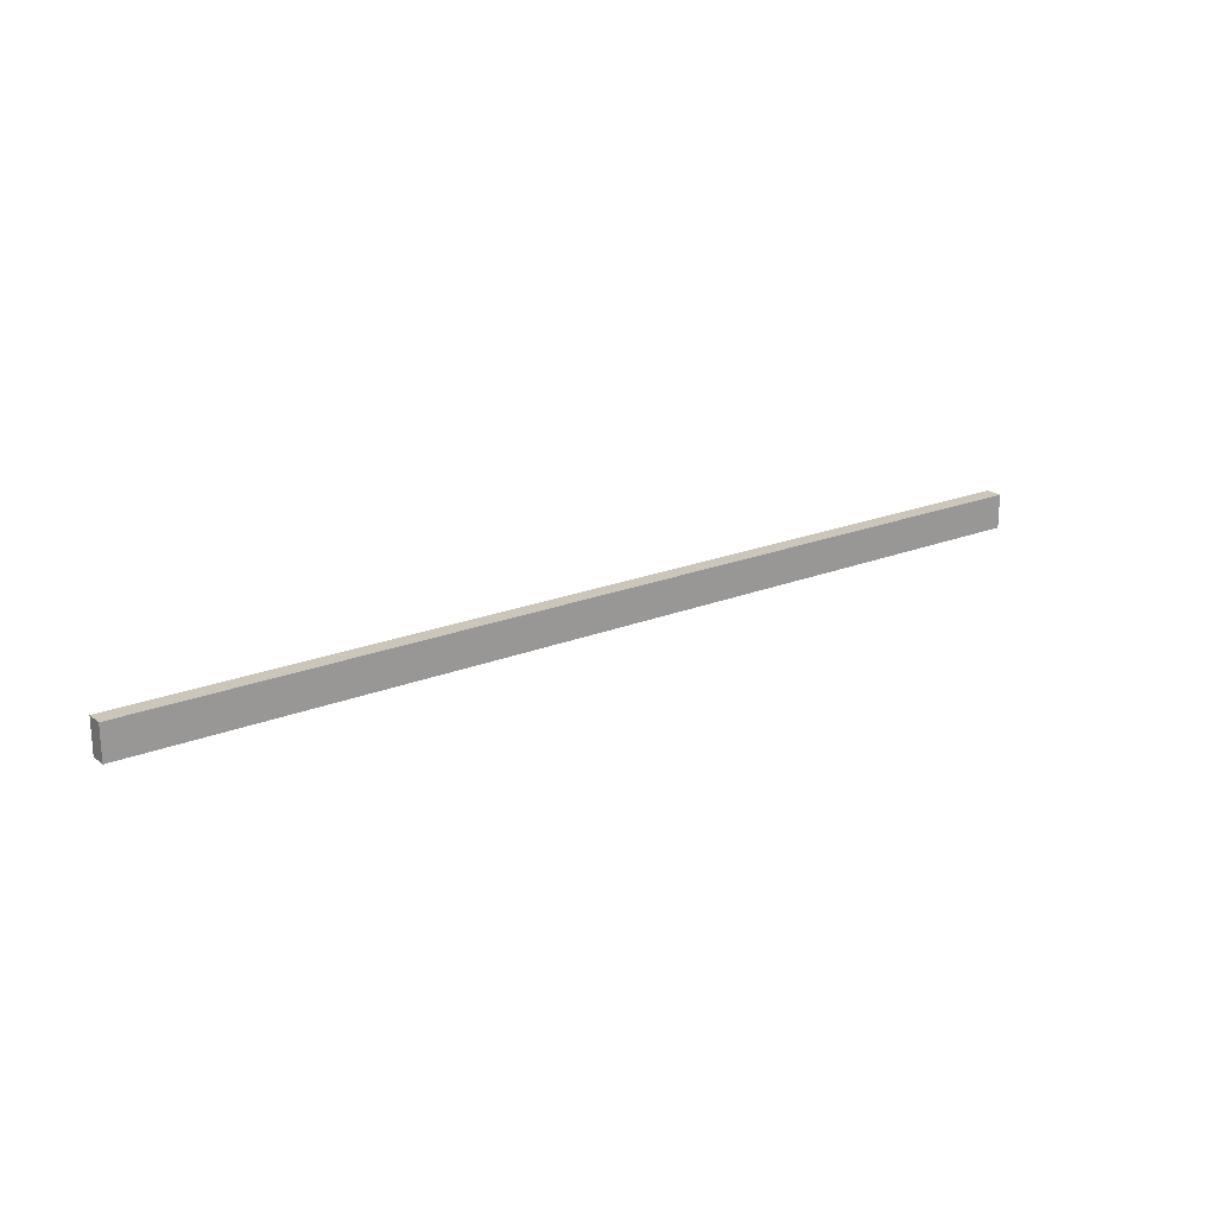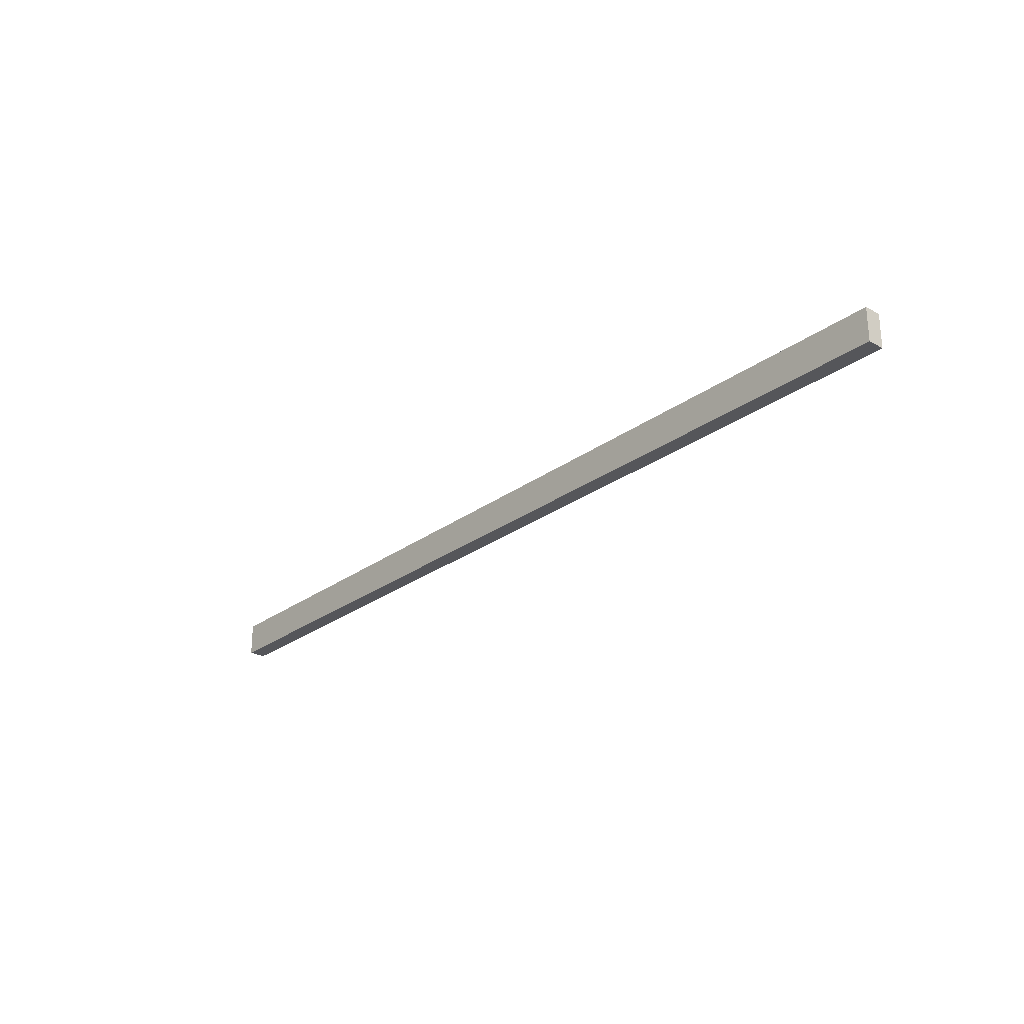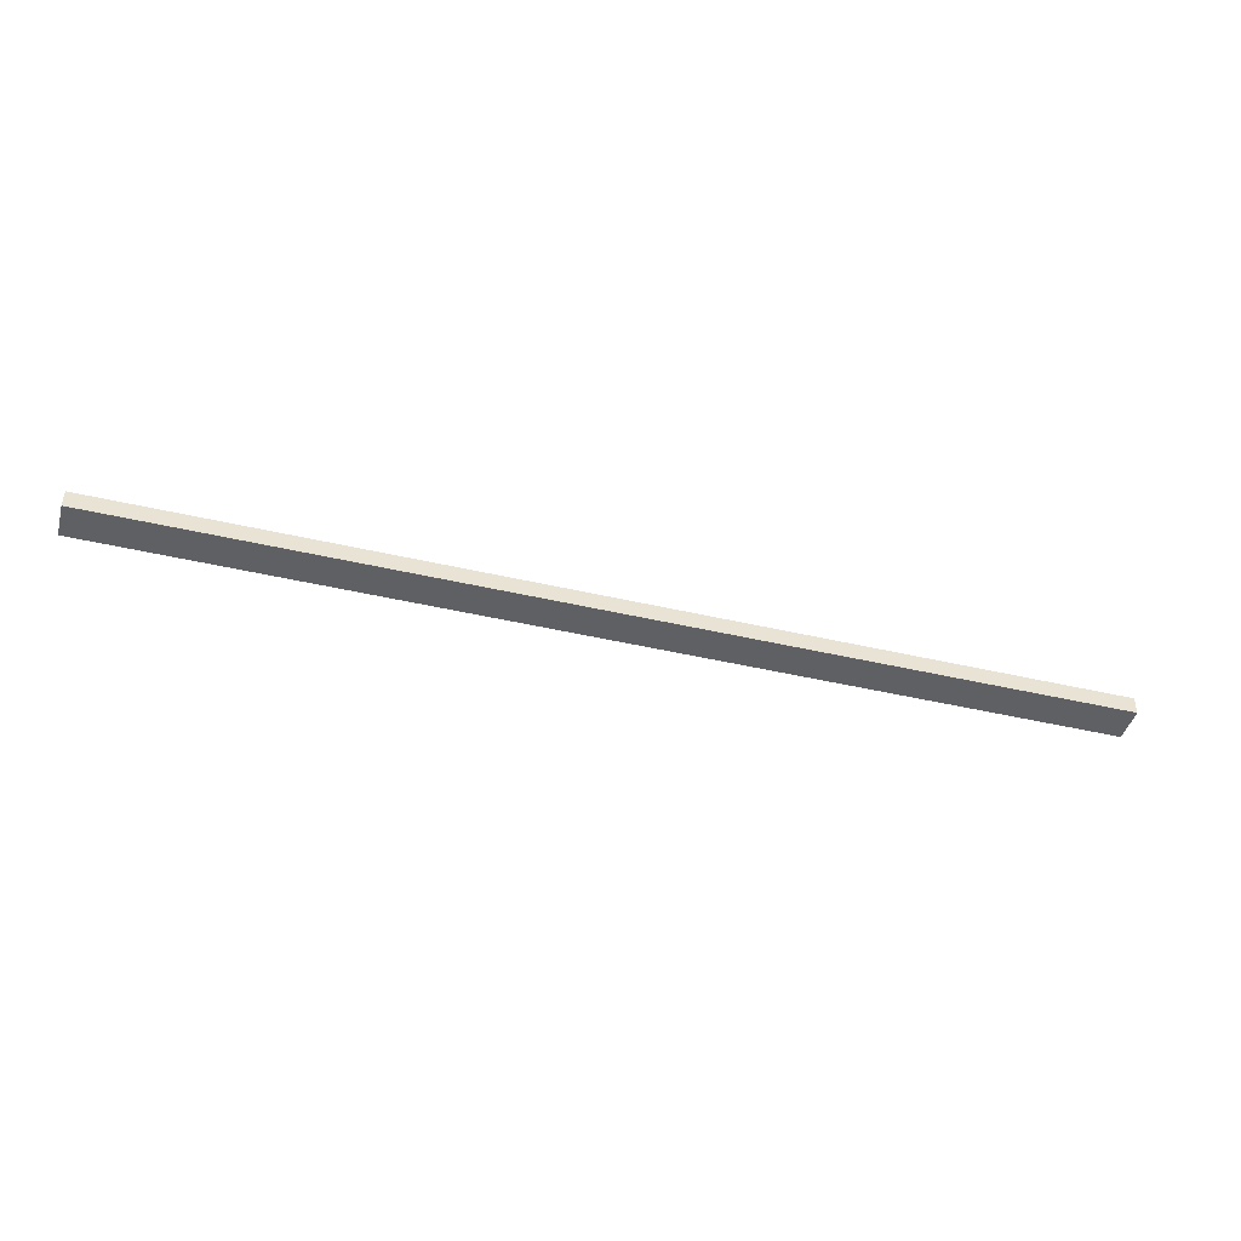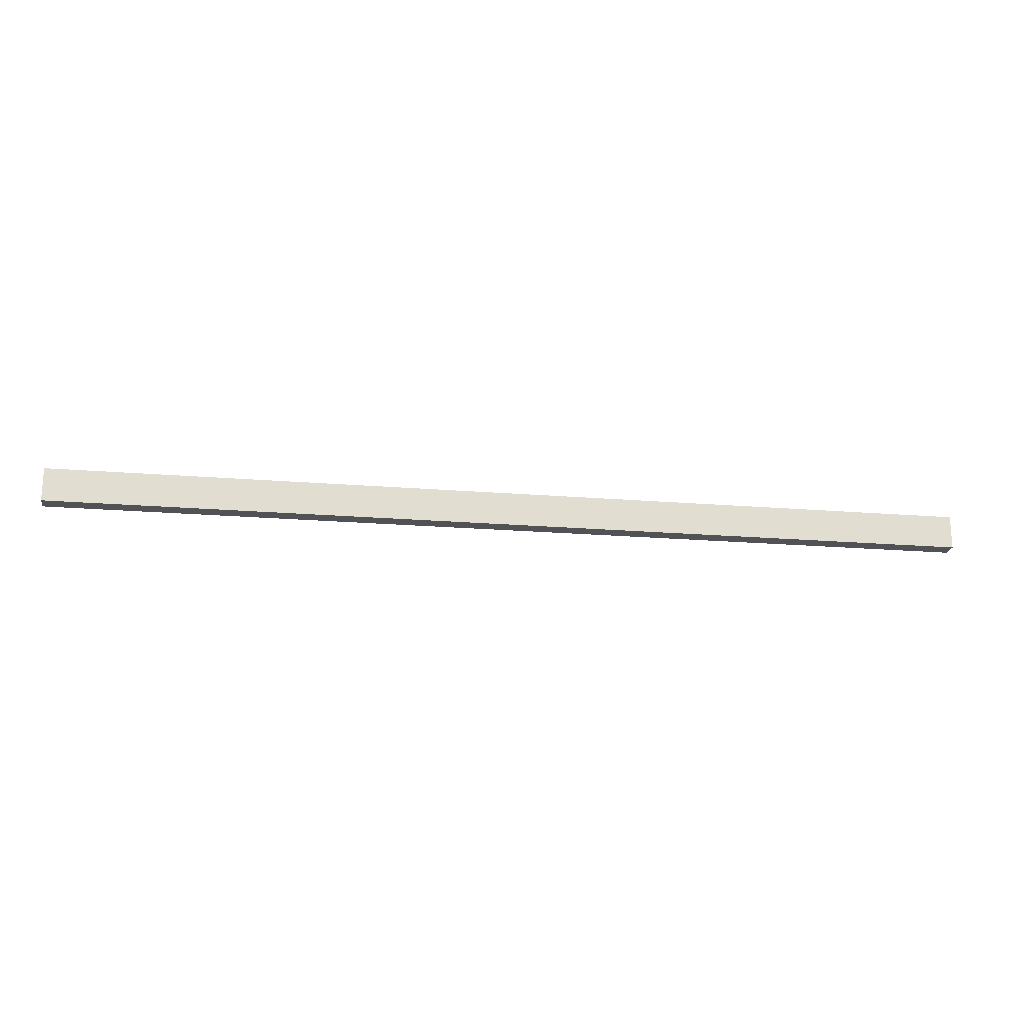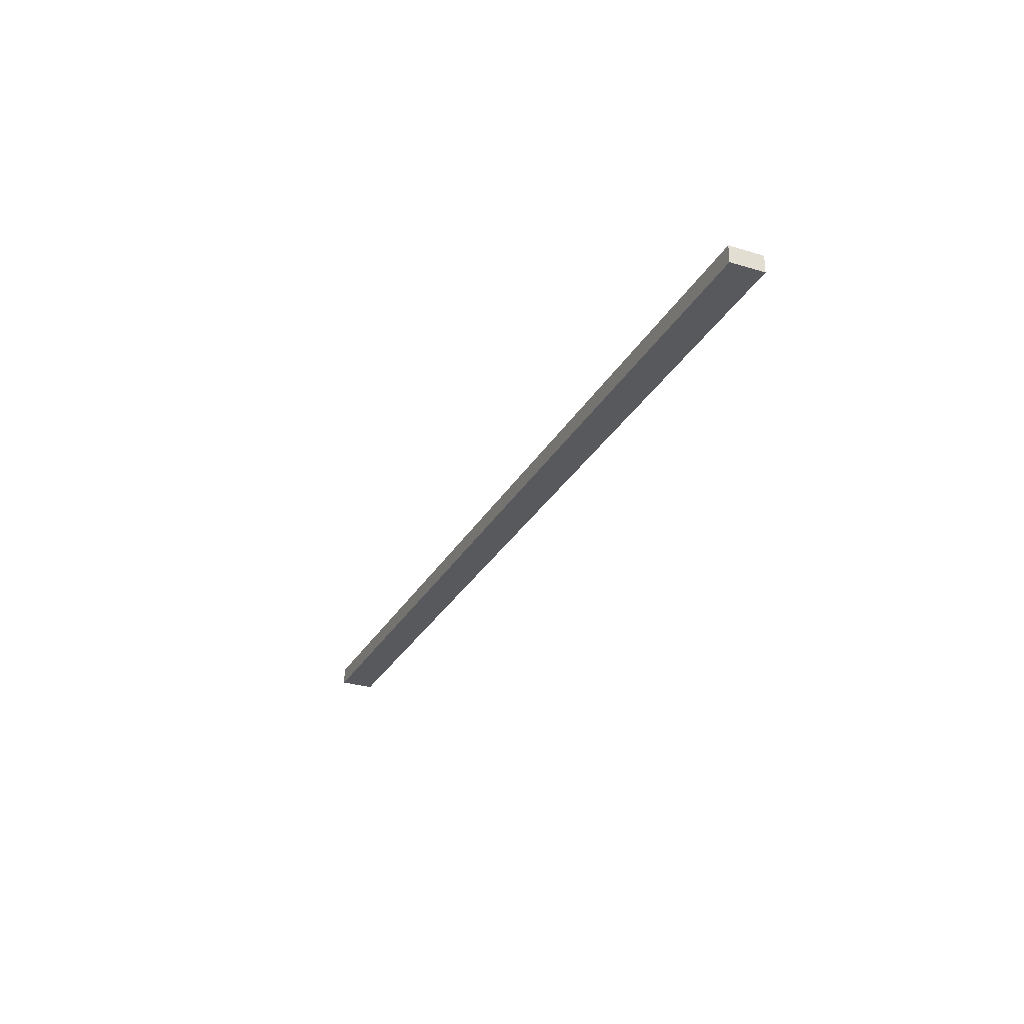
<metadata>
{"format":"obj","ext":"obj","renderer":"f3d","projection":"perspective","resolution":1024,"background":"white","views":[{"elev":20.8,"azim":144.3,"up":"+Z"},{"elev":-26.1,"azim":-130.6,"up":"+Z"},{"elev":-43.7,"azim":164.7,"up":"+Y"},{"elev":-20.6,"azim":-8.3,"up":"+Z"},{"elev":-29.2,"azim":-114.2,"up":"+Y"}]}
</metadata>
<code>
v 4670 -3.52e+04 3463
v -3596 -3.523e+04 3463
v -3596 -3.508e+04 3463
v 4669 -3.505e+04 3463
v 4669 -3.505e+04 3463
v -3596 -3.508e+04 3463
v -3596 -3.508e+04 3163
v 4669 -3.505e+04 3163
v 4669 -3.505e+04 3163
v -3596 -3.508e+04 3163
v -3596 -3.523e+04 3163
v 4670 -3.52e+04 3163
v 4670 -3.52e+04 3163
v -3596 -3.523e+04 3163
v -3596 -3.523e+04 3463
v 4670 -3.52e+04 3463
v 4670 -3.52e+04 3463
v 4669 -3.505e+04 3463
v 4669 -3.505e+04 3163
v 4670 -3.52e+04 3163
v -3596 -3.508e+04 3463
v -3596 -3.523e+04 3463
v -3596 -3.523e+04 3163
v -3596 -3.508e+04 3163
f 23 21 24
f 23 22 21
f 19 17 20
f 19 18 17
f 15 13 16
f 15 14 13
f 11 9 12
f 11 10 9
f 7 5 8
f 7 6 5
f 3 1 4
f 3 2 1

</code>
